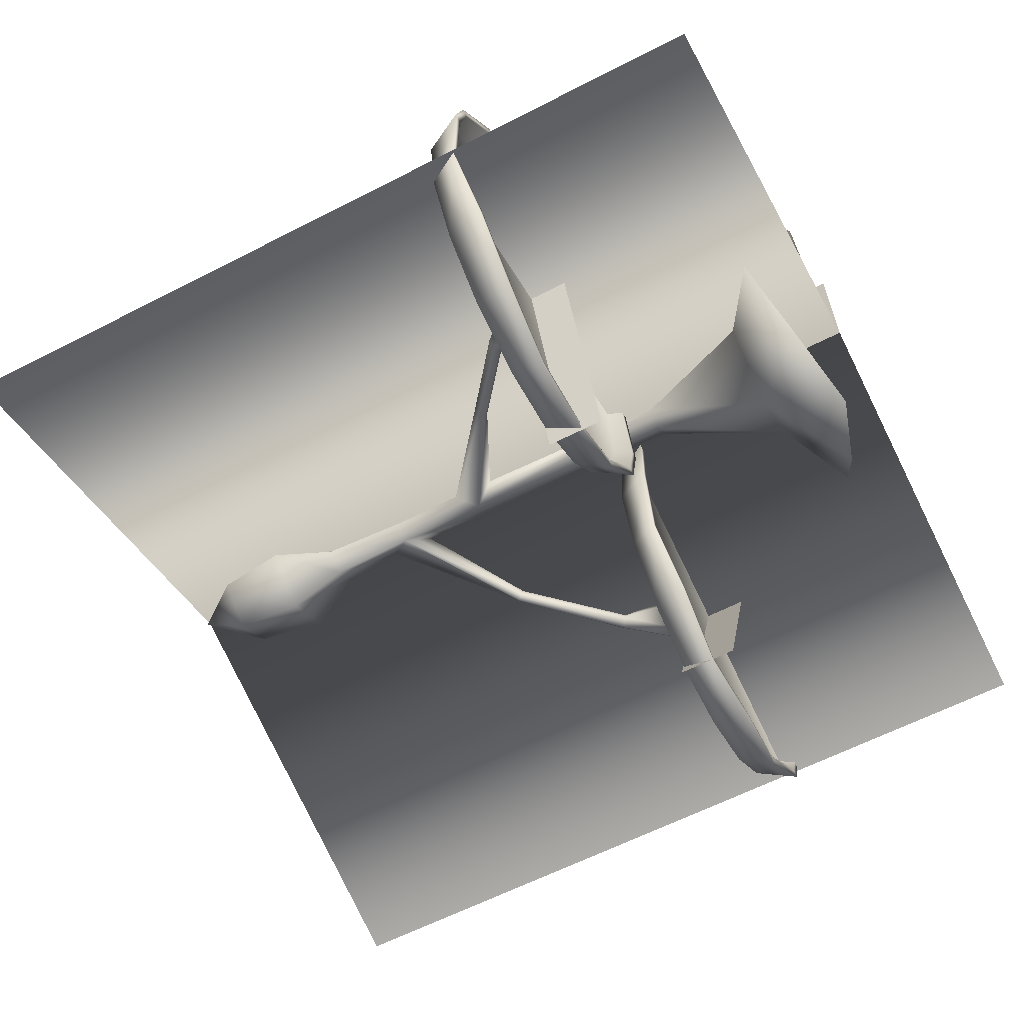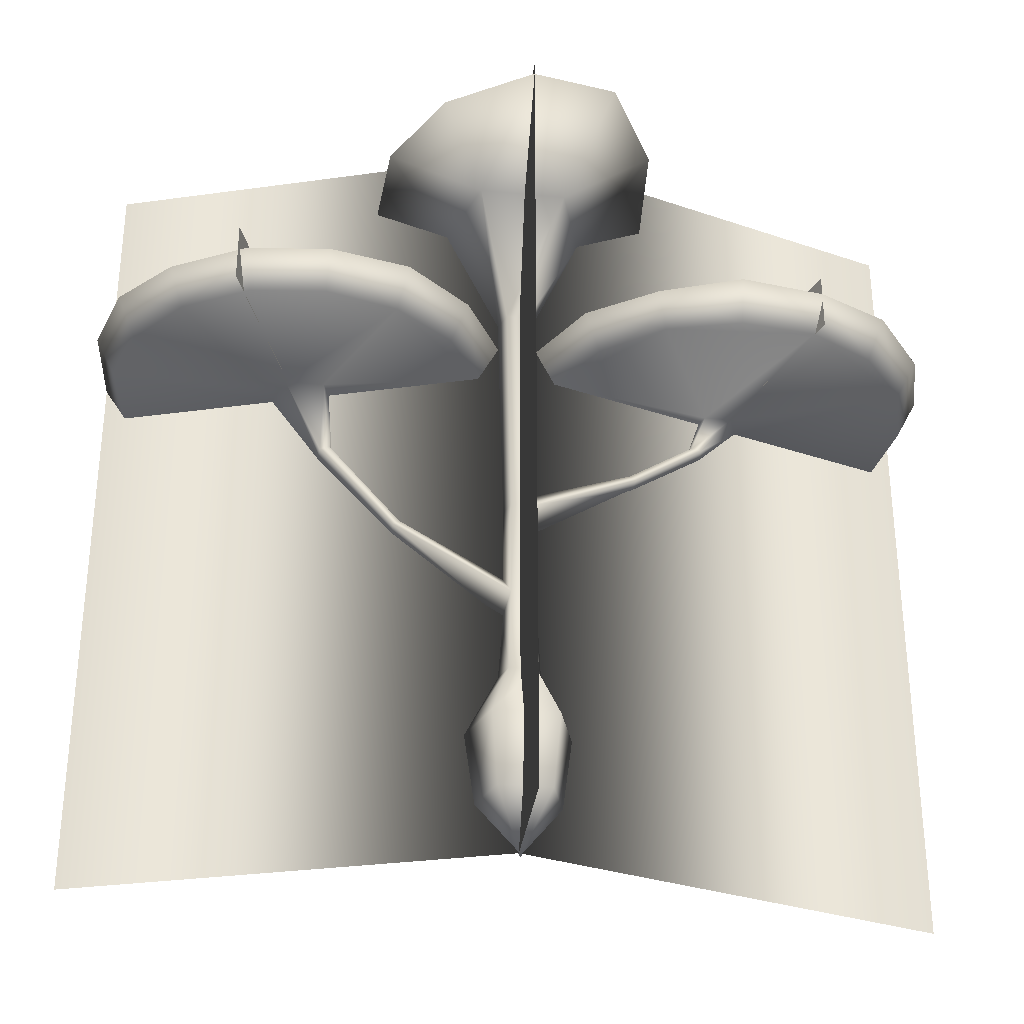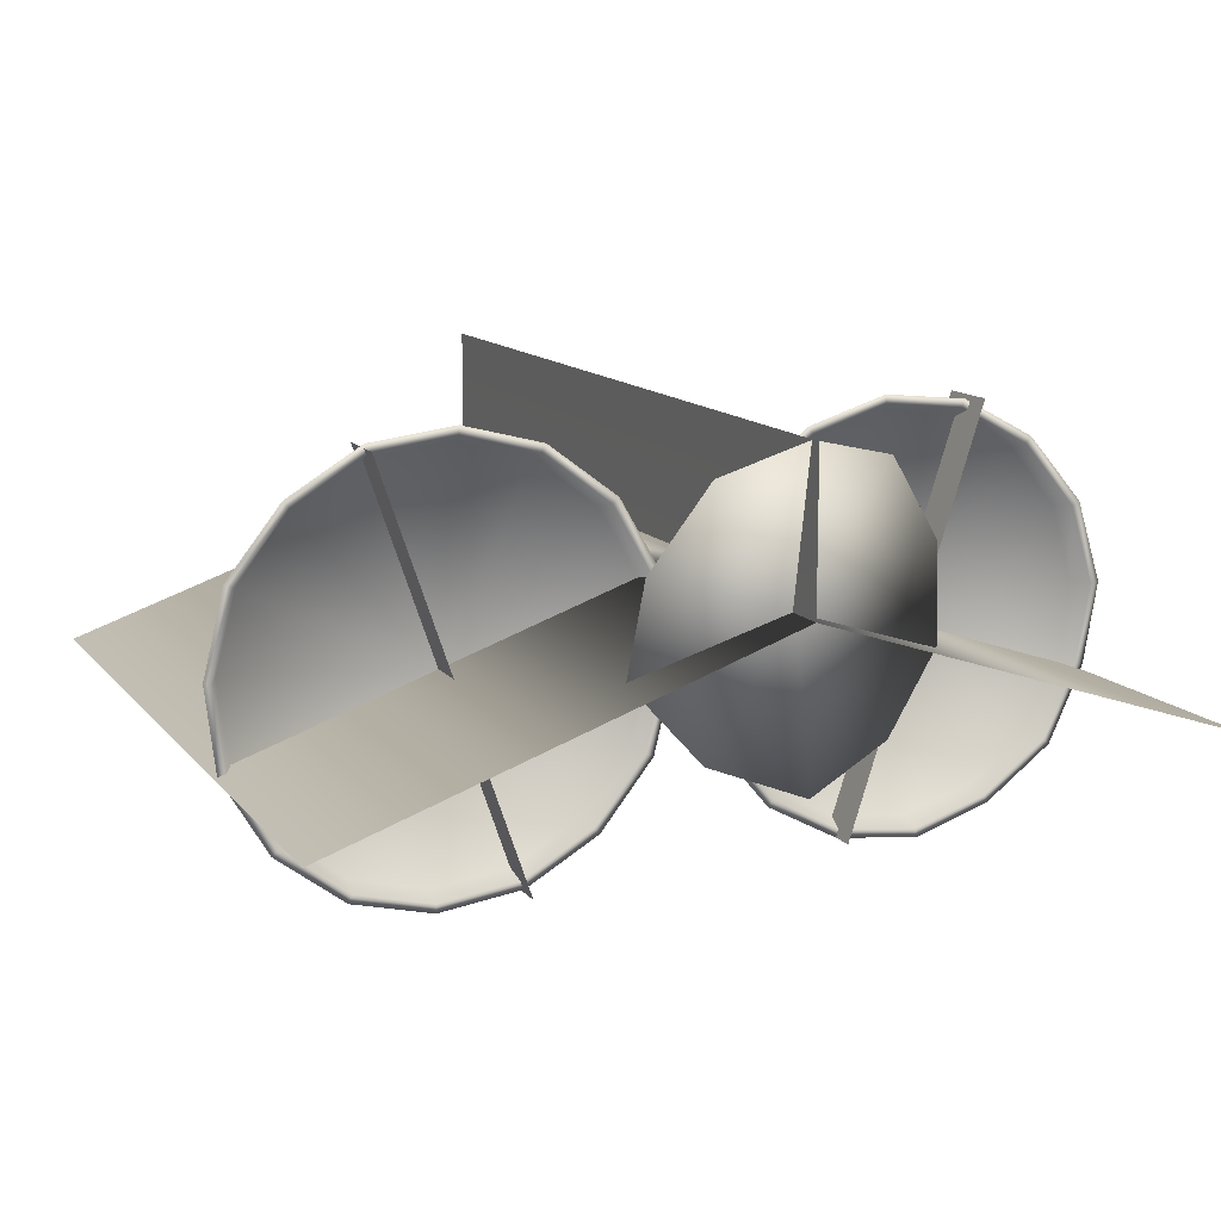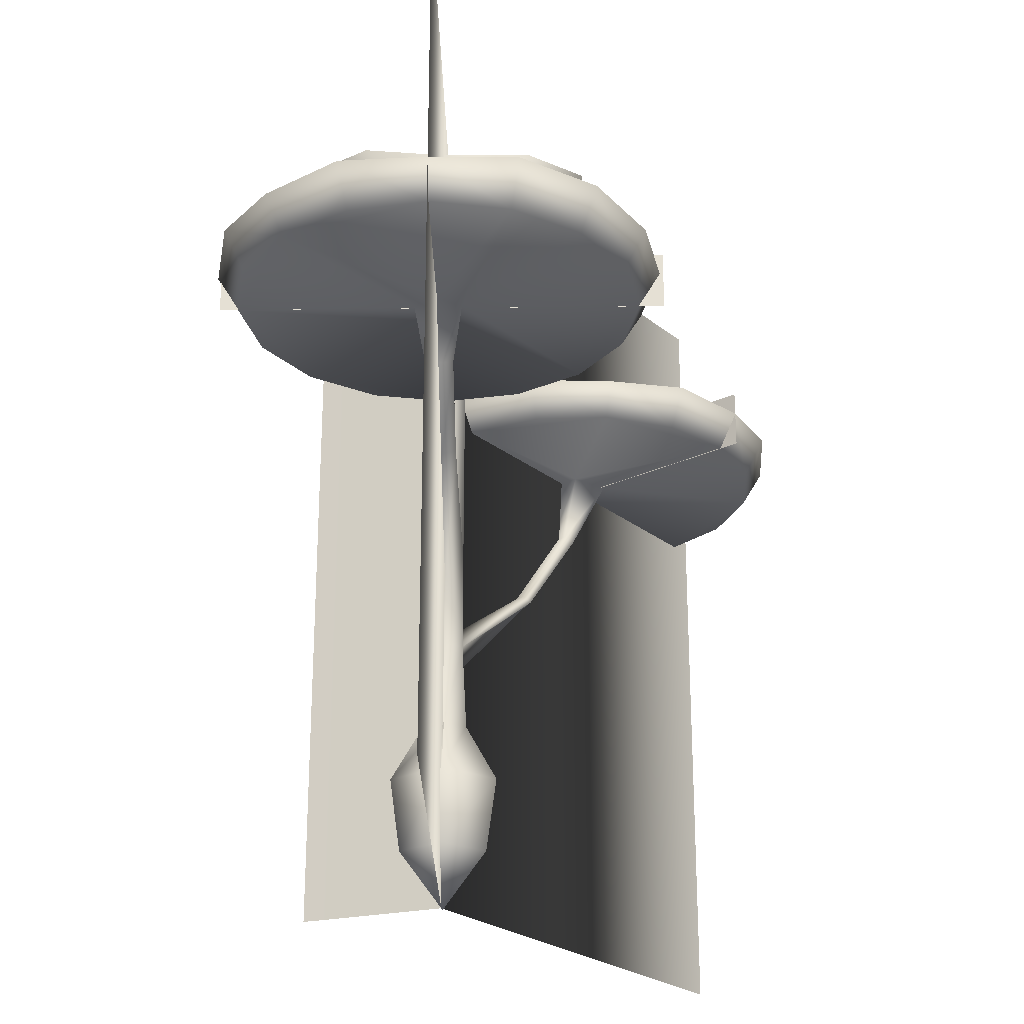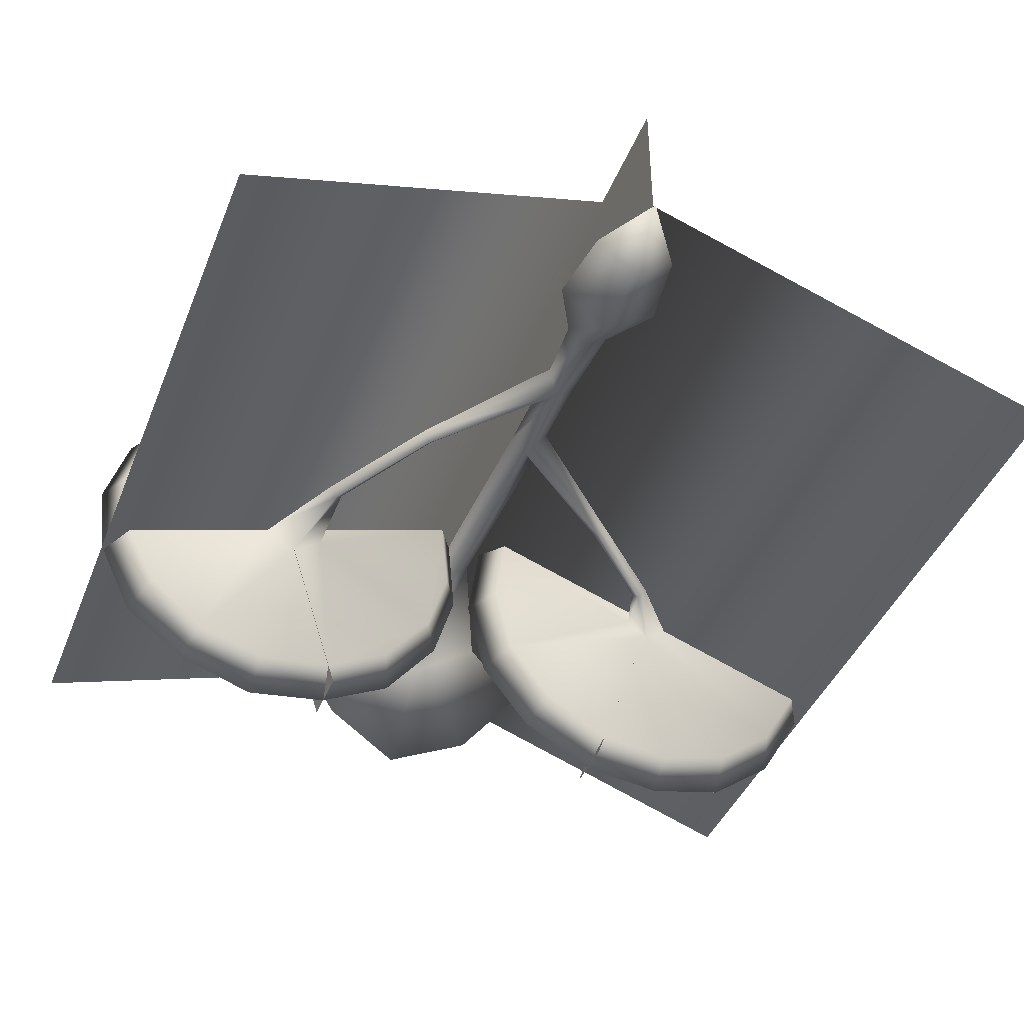
<metadata>
{"format":"obj","ext":"obj","renderer":"f3d","projection":"perspective","resolution":1024,"background":"white","views":[{"elev":-62.0,"azim":117.5,"up":"+Z"},{"elev":-31.3,"azim":-6.8,"up":"+Y"},{"elev":12.5,"azim":156.8,"up":"+Z"},{"elev":-24.8,"azim":110.1,"up":"+Y"},{"elev":-42.4,"azim":-21.0,"up":"+Z"}]}
</metadata>
<code>
g default
v 87.72 -4.809 -144.5
v 83.85 15.19 -155.8
v 85.41 15.19 -151.2
v 86.85 5.191 -147.1
v 129.5 -4.809 -150.2
v 130.2 15.19 -162.1
v 129.9 15.19 -157.3
v 129.7 5.191 -152.9
v 170.3 -4.809 -139.5
v 175.5 17.99 -150.2
v 173.4 17.99 -145.9
v 171.5 5.191 -141.9
v 203.9 -4.809 -114
v 212.8 18.65 -121.8
v 209.2 18.65 -118.7
v 205.9 5.191 -115.7
v 225.1 -4.809 -77.52
v 236.4 13.78 -81.39
v 231.8 13.78 -79.83
v 227.7 5.191 -78.39
v 230.8 -4.809 -35.72
v 242.7 17.81 -35
v 237.9 17.81 -35.29
v 233.5 5.191 -35.56
v 220.1 -4.809 5.068
v 230.8 15.19 10.28
v 226.5 15.19 8.177
v 222.5 5.191 6.235
v 194.6 -4.809 38.64
v 202.4 17.54 47.55
v 199.3 17.54 43.96
v 196.3 5.191 40.64
v 158.1 -4.809 59.89
v 162 14.82 71.14
v 160.4 14.82 66.6
v 159 5.191 62.41
v 116.3 -4.809 65.58
v 115.6 16.55 77.45
v 115.9 16.55 72.66
v 116.2 5.191 68.24
v 75.53 -4.809 54.84
v 70.31 13.04 65.53
v 72.42 13.04 61.22
v 74.36 5.191 57.24
v 41.95 -4.809 29.31
v 33.04 15.19 37.19
v 36.64 15.19 34.01
v 39.96 5.191 31.07
v 20.7 -4.809 -7.127
v 9.455 13.8 -3.255
v 13.99 13.8 -4.818
v 18.18 5.191 -6.26
v 15.01 -4.809 -48.92
v 3.141 15.19 -49.65
v 7.932 15.19 -49.36
v 12.35 5.191 -49.09
v 25.75 -4.809 -89.71
v 15.06 16.98 -94.93
v 19.38 16.98 -92.82
v 23.36 5.191 -90.88
v 51.28 -4.809 -123.3
v 43.4 15.19 -132.2
v 46.58 15.19 -128.6
v 49.52 5.191 -125.3
v 122.9 5.191 -42.32
v 134 -4.809 -46.15
v 129.3 -4.809 -30.94
v 113.4 -4.809 -30.66
v 120.9 -4.809 -55.23
v 108.3 -4.809 -45.68
v 110.1 -30.23 -37.89
v 110.1 -28.72 -29.83
v 105.1 -26.27 -31.2
v 102 -26.27 -40.12
v 105.1 -28.72 -44.25
v 67.29 -63.07 -23.17
v 68.51 -60.76 -15.52
v 65.52 -57.03 -17.58
v 62.45 -57.03 -26.49
v 63.54 -60.76 -29.95
v 9.455 -108.1 -3.255
v 6.018 -96.21 7.987
v 9.455 -83.18 -3.255
v -0.1748 -96.21 -9.998
v 11.91 -198.6 -4.102
v -0.2202 -198.6 -12.6
v -12.05 -198.6 -3.683
v -7.227 -198.6 10.32
v 7.583 -198.6 10.06
v 9.455 -150.6 -3.255
v -0.1748 -150.6 -9.998
v -5.736 -150.6 8.192
v 6.018 -150.6 7.987
v -9.563 -96.21 -2.923
v -5.736 -96.21 8.192
v 6.799 29.76 -2.37
v -2.83 29.76 -9.112
v -12.22 29.76 -2.038
v -8.391 29.76 9.078
v 3.362 29.76 8.873
v 36.5 99.79 -12.6
v -3.378 99.79 -40.52
v -42.26 99.79 -11.22
v -26.41 99.79 34.81
v 22.27 99.79 33.96
v 77.23 124.8 -26.62
v -4.13 147.3 -83.59
v -83.45 122.9 -23.82
v -51.12 133.7 70.09
v 48.19 153.2 68.36
v -2.656 133.7 0.8862
v -1.236 149.9 82.21
v -51.61 133.7 -64.07
v -79.56 126.3 27.37
v 44 136.8 -65.74
v 75.13 141.3 24.67
v -9.563 -162.5 -2.923
v -9.563 -137.6 -2.923
v -0.5325 -230.6 -30.49
v 28.83 -230.6 -9.928
v -29.16 -230.6 -8.916
v -17.49 -230.6 24.98
v 18.35 -230.6 24.36
v -0.4314 -270.6 -24.7
v 23.35 -270.6 -8.041
v -23.62 -270.6 -7.221
v -14.17 -270.6 20.23
v 14.86 -270.6 19.73
v -0.000922 -301 0.000616
v -155.5 -4.809 63.64
v -199.5 15.19 53.03
v -192 -4.809 44.01
v -158.9 15.19 74.83
v -196.5 15.19 49.39
v -157.5 15.19 70.31
v -193.7 5.191 46.03
v -156.2 5.191 66.15
v -228.6 17.99 17.38
v -218.3 -4.809 11.88
v -224.4 17.99 15.16
v -220.6 5.191 13.11
v -241.9 18.65 -26.72
v -230.2 -4.809 -27.84
v -237.2 18.65 -27.17
v -232.8 5.191 -27.59
v -237.2 13.78 -72.53
v -226.1 -4.809 -69.11
v -232.7 13.78 -71.15
v -228.6 5.191 -69.88
v -215.5 17.81 -113.1
v -206.4 -4.809 -105.7
v -211.8 17.81 -110.1
v -208.4 5.191 -107.3
v -179.8 15.19 -142.2
v -174.3 -4.809 -131.9
v -177.6 15.19 -138.1
v -175.5 5.191 -134.2
v -135.7 17.54 -155.5
v -134.6 -4.809 -143.9
v -135.2 17.54 -150.8
v -134.8 5.191 -146.5
v -89.88 14.82 -150.9
v -93.3 -4.809 -139.7
v -91.26 14.82 -146.4
v -92.54 5.191 -142.2
v -49.32 16.55 -129.1
v -56.76 -4.809 -120.1
v -52.33 16.55 -125.4
v -55.1 5.191 -122.1
v -20.19 13.04 -93.43
v -30.51 -4.809 -87.94
v -24.36 13.04 -91.22
v -28.2 5.191 -89.17
v -6.918 15.19 -49.34
v -18.56 -4.809 -48.22
v -11.62 15.19 -48.89
v -15.95 5.191 -48.47
v -11.53 13.8 -3.525
v -22.72 -4.809 -6.944
v -16.05 13.8 -4.905
v -20.21 5.191 -6.179
v -33.33 15.19 37.04
v -42.35 -4.809 29.6
v -36.97 15.19 34.03
v -40.33 5.191 31.26
v -68.98 16.98 66.17
v -74.47 -4.809 55.85
v -71.2 16.98 62
v -73.25 5.191 58.16
v -113.1 15.19 79.44
v -114.2 -4.809 67.8
v -113.5 15.19 74.74
v -113.9 5.191 70.41
v -124.4 5.191 -38.03
v -110.7 -4.809 -22.32
v -104.2 -4.809 -43.38
v -122.3 -4.809 -56.02
v -140 -4.809 -42.8
v -132.7 -4.809 -21.94
v -106.7 -46.41 -40.6
v -111.8 -48.11 -34.17
v -103 -43.66 -36.42
v -105.8 -43.66 -27.41
v -111.2 -46.41 -26.01
v -64.76 -100.7 -27.77
v -68.74 -102.7 -21.01
v -62.79 -97.48 -24.12
v -65.54 -97.48 -15.11
v -69.22 -100.7 -13.19
v 11.91 -198.6 -4.102
v 7.583 -198.6 10.06
g TR_NE_Mantang_B_1
f 5 1 6
f 6 1 2
f 6 2 7
f 7 2 3
f 7 3 8
f 8 3 4
f 9 5 10
f 10 5 6
f 10 6 11
f 11 6 7
f 11 7 12
f 12 7 8
f 13 9 14
f 14 9 10
f 14 10 15
f 15 10 11
f 15 11 16
f 16 11 12
f 17 13 18
f 18 13 14
f 18 14 19
f 19 14 15
f 19 15 20
f 20 15 16
f 21 17 22
f 22 17 18
f 22 18 23
f 23 18 19
f 23 19 24
f 24 19 20
f 25 21 26
f 26 21 22
f 26 22 27
f 27 22 23
f 27 23 28
f 28 23 24
f 29 25 30
f 30 25 26
f 30 26 31
f 31 26 27
f 31 27 32
f 32 27 28
f 33 29 34
f 34 29 30
f 34 30 35
f 35 30 31
f 35 31 36
f 36 31 32
f 37 33 38
f 38 33 34
f 38 34 39
f 39 34 35
f 39 35 40
f 40 35 36
f 41 37 42
f 42 37 38
f 42 38 43
f 43 38 39
f 43 39 44
f 44 39 40
f 45 41 46
f 46 41 42
f 46 42 47
f 47 42 43
f 47 43 48
f 48 43 44
f 49 45 50
f 50 45 46
f 50 46 51
f 51 46 47
f 51 47 52
f 52 47 48
f 53 49 54
f 54 49 50
f 54 50 55
f 55 50 51
f 55 51 56
f 56 51 52
f 57 53 58
f 58 53 54
f 58 54 59
f 59 54 55
f 59 55 60
f 60 55 56
f 61 57 62
f 62 57 58
f 62 58 63
f 63 58 59
f 63 59 64
f 64 59 60
f 1 61 2
f 2 61 62
f 2 62 3
f 3 62 63
f 3 63 4
f 4 63 64
f 65 60 56
f 65 56 52
f 65 52 48
f 65 48 44
f 65 44 40
f 65 40 36
f 65 36 32
f 65 32 28
f 65 28 24
f 65 24 20
f 65 20 16
f 65 16 12
f 65 12 8
f 65 8 4
f 65 4 64
f 65 64 60
f 70 49 57
f 57 49 53
f 70 68 49
f 68 33 41
f 41 33 37
f 67 25 33
f 33 25 29
f 67 66 25
f 25 66 17
f 66 69 13
f 13 69 9
f 9 1 5
f 69 57 1
f 1 57 61
f 66 13 17
f 25 17 21
f 68 67 33
f 49 41 45
f 68 41 49
f 9 69 1
f 69 70 57
f 71 66 72
f 72 66 67
f 72 67 73
f 73 67 68
f 73 68 74
f 74 68 70
f 74 70 75
f 75 70 69
f 75 69 71
f 71 69 66
f 76 71 77
f 77 71 72
f 77 72 78
f 78 72 73
f 78 73 79
f 79 73 74
f 79 74 80
f 80 74 75
f 80 75 76
f 76 75 71
f 81 76 82
f 82 76 77
f 82 77 78
f 83 82 78
f 83 78 79
f 83 79 84
f 84 79 80
f 84 80 81
f 81 80 76
f 90 85 91
f 91 85 86
f 91 86 117
f 117 86 87
f 117 87 88
f 92 117 88
f 92 88 93
f 93 88 89
f 93 89 90
f 90 89 85
f 84 81 91
f 84 91 94
f 95 118 92
f 95 92 82
f 82 92 93
f 82 93 81
f 96 83 84
f 97 96 84
f 97 84 94
f 99 98 95
f 99 95 100
f 96 100 83
f 101 96 102
f 102 96 97
f 102 97 103
f 103 97 98
f 103 98 104
f 104 98 99
f 104 99 105
f 105 99 100
f 105 100 101
f 101 100 96
f 115 101 102
f 107 115 102
f 113 102 103
f 108 113 103
f 114 103 104
f 109 114 104
f 112 104 105
f 110 112 105
f 116 105 101
f 106 116 101
f 107 111 115
f 108 111 113
f 109 111 114
f 110 111 112
f 106 111 116
f 112 111 109
f 109 104 112
f 113 111 107
f 107 102 113
f 114 111 108
f 108 103 114
f 115 111 106
f 106 101 115
f 116 111 110
f 110 105 116
f 81 93 90
f 81 90 91
f 100 82 83
f 100 95 82
f 98 94 95
f 98 97 94
f 94 118 95
f 94 91 118
f 86 120 119
f 120 86 85
f 87 119 121
f 119 87 86
f 88 121 122
f 121 88 87
f 89 122 123
f 122 89 88
f 119 125 124
f 125 119 120
f 121 124 126
f 124 121 119
f 122 126 127
f 126 122 121
f 123 127 128
f 127 123 122
f 128 127 129
f 129 127 126
f 129 126 124
f 129 124 125
f 132 130 131
f 131 130 133
f 131 133 134
f 134 133 135
f 134 135 136
f 136 135 137
f 139 132 138
f 138 132 131
f 138 131 140
f 140 131 134
f 140 134 141
f 141 134 136
f 143 139 142
f 142 139 138
f 142 138 144
f 144 138 140
f 144 140 145
f 145 140 141
f 147 143 146
f 146 143 142
f 146 142 148
f 148 142 144
f 148 144 149
f 149 144 145
f 151 147 150
f 150 147 146
f 150 146 152
f 152 146 148
f 152 148 153
f 153 148 149
f 155 151 154
f 154 151 150
f 154 150 156
f 156 150 152
f 156 152 157
f 157 152 153
f 159 155 158
f 158 155 154
f 158 154 160
f 160 154 156
f 160 156 161
f 161 156 157
f 163 159 162
f 162 159 158
f 162 158 164
f 164 158 160
f 164 160 165
f 165 160 161
f 167 163 166
f 166 163 162
f 166 162 168
f 168 162 164
f 168 164 169
f 169 164 165
f 171 167 170
f 170 167 166
f 170 166 172
f 172 166 168
f 172 168 173
f 173 168 169
f 175 171 174
f 174 171 170
f 174 170 176
f 176 170 172
f 176 172 177
f 177 172 173
f 179 175 178
f 178 175 174
f 178 174 180
f 180 174 176
f 180 176 181
f 181 176 177
f 183 179 182
f 182 179 178
f 182 178 184
f 184 178 180
f 184 180 185
f 185 180 181
f 187 183 186
f 186 183 182
f 186 182 188
f 188 182 184
f 188 184 189
f 189 184 185
f 191 187 190
f 190 187 186
f 190 186 192
f 192 186 188
f 192 188 193
f 193 188 189
f 130 191 133
f 133 191 190
f 133 190 135
f 135 190 192
f 135 192 137
f 137 192 193
f 194 189 185
f 194 185 181
f 194 181 177
f 194 177 173
f 194 173 169
f 194 169 165
f 194 165 161
f 194 161 157
f 194 157 153
f 194 153 149
f 194 149 145
f 194 145 141
f 194 141 136
f 194 136 137
f 194 137 193
f 194 193 189
f 195 179 187
f 187 179 183
f 195 196 179
f 196 163 171
f 171 163 167
f 197 155 163
f 163 155 159
f 197 198 155
f 155 198 147
f 198 199 143
f 143 199 139
f 139 130 132
f 199 187 130
f 130 187 191
f 198 143 147
f 155 147 151
f 196 197 163
f 179 171 175
f 196 171 179
f 139 199 130
f 199 195 187
f 201 198 200
f 200 198 197
f 200 197 202
f 202 197 196
f 202 196 203
f 203 196 195
f 203 195 204
f 204 195 199
f 204 199 201
f 201 199 198
f 206 201 205
f 205 201 200
f 205 200 207
f 207 200 202
f 207 202 208
f 208 202 203
f 208 203 209
f 209 203 204
f 209 204 206
f 206 204 201
f 117 206 91
f 91 206 205
f 91 205 207
f 118 91 207
f 118 207 208
f 118 208 92
f 92 208 209
f 92 209 117
f 117 209 206
f 210 123 120
f 123 210 211
f 120 128 125
f 128 120 123
f 125 128 129
g default
v -0.9904 -299.6 1.128
v 237.9 -299.6 -82.14
v -0.9905 157 1.128
v 237.9 157 -82.14
v -237.4 157 -75.55
v -237.4 -299.6 -75.55
v 162.1 27.23 69.07
v 162.1 -4.855 69.07
v 83.91 27.22 -157.7
v 83.91 -4.855 -157.7
v -89.61 28.21 -150.6
v -89.61 -5.173 -150.6
v -163.1 28.21 76.3
v -163.1 -5.173 76.3
v -0.9902 157 82.44
v -0.9902 -299.6 82.44
g TR_NE_mantang_B_1_X
f 214 212 215
f 213 215 212
f 214 212 216
f 217 216 212
f 218 219 220
f 221 220 219
f 222 223 224
f 225 224 223
f 214 212 226
f 227 226 212

</code>
